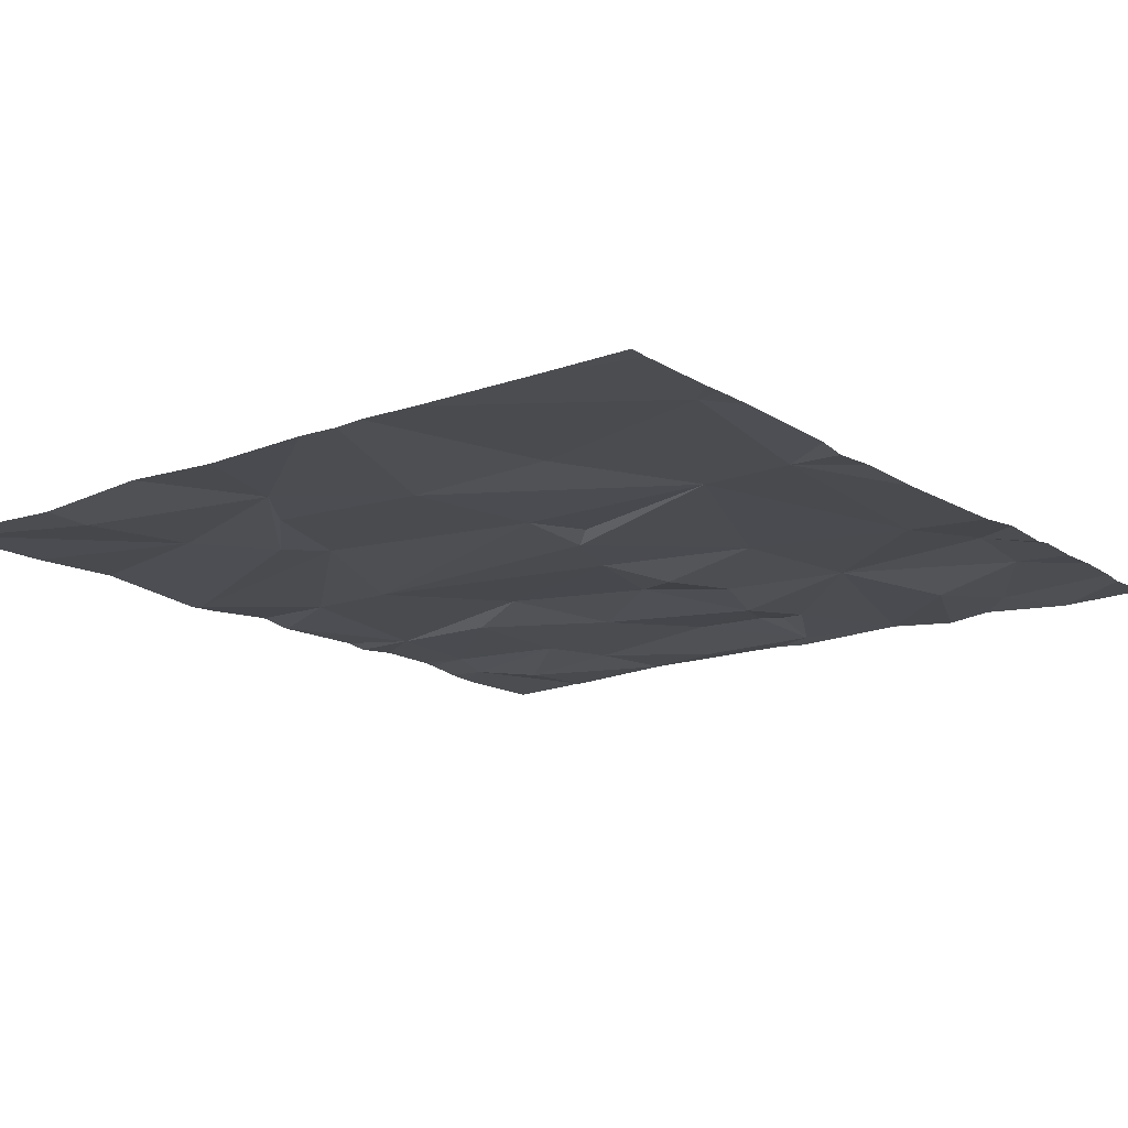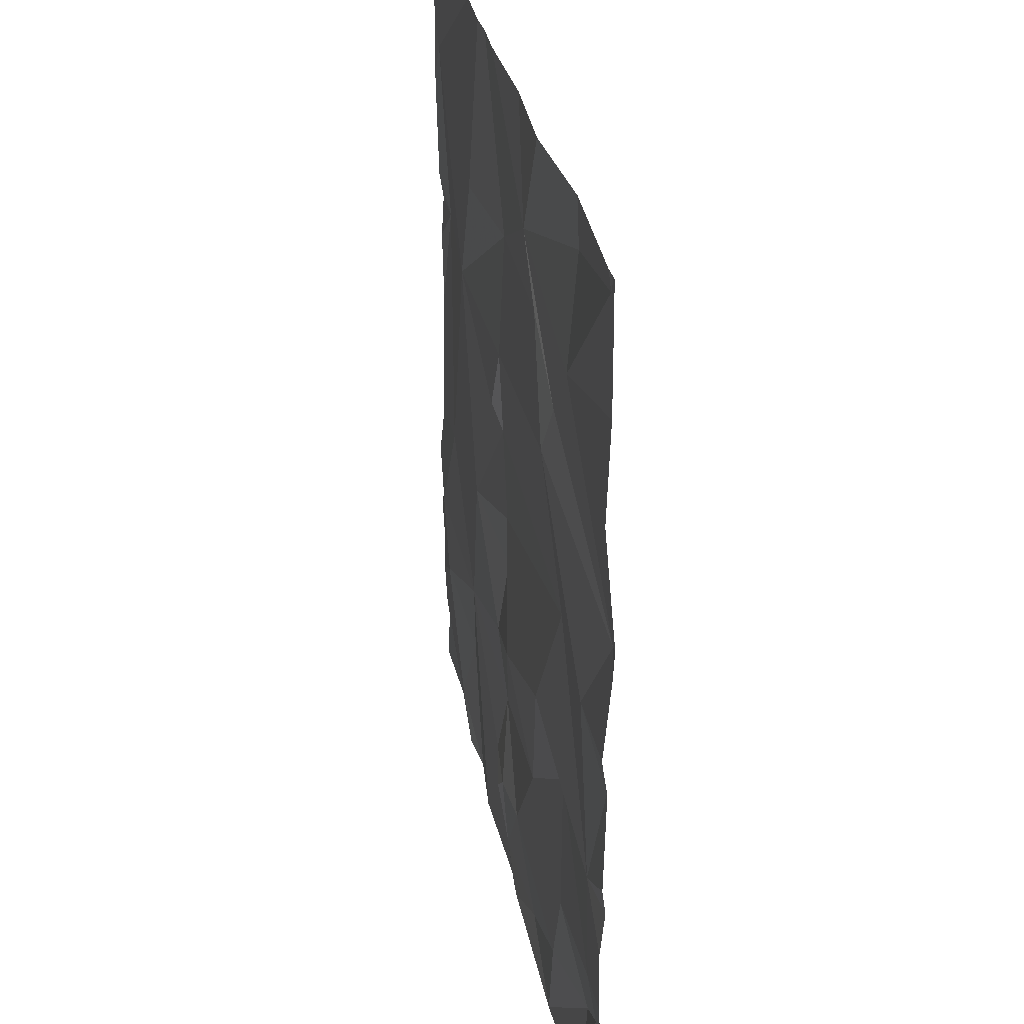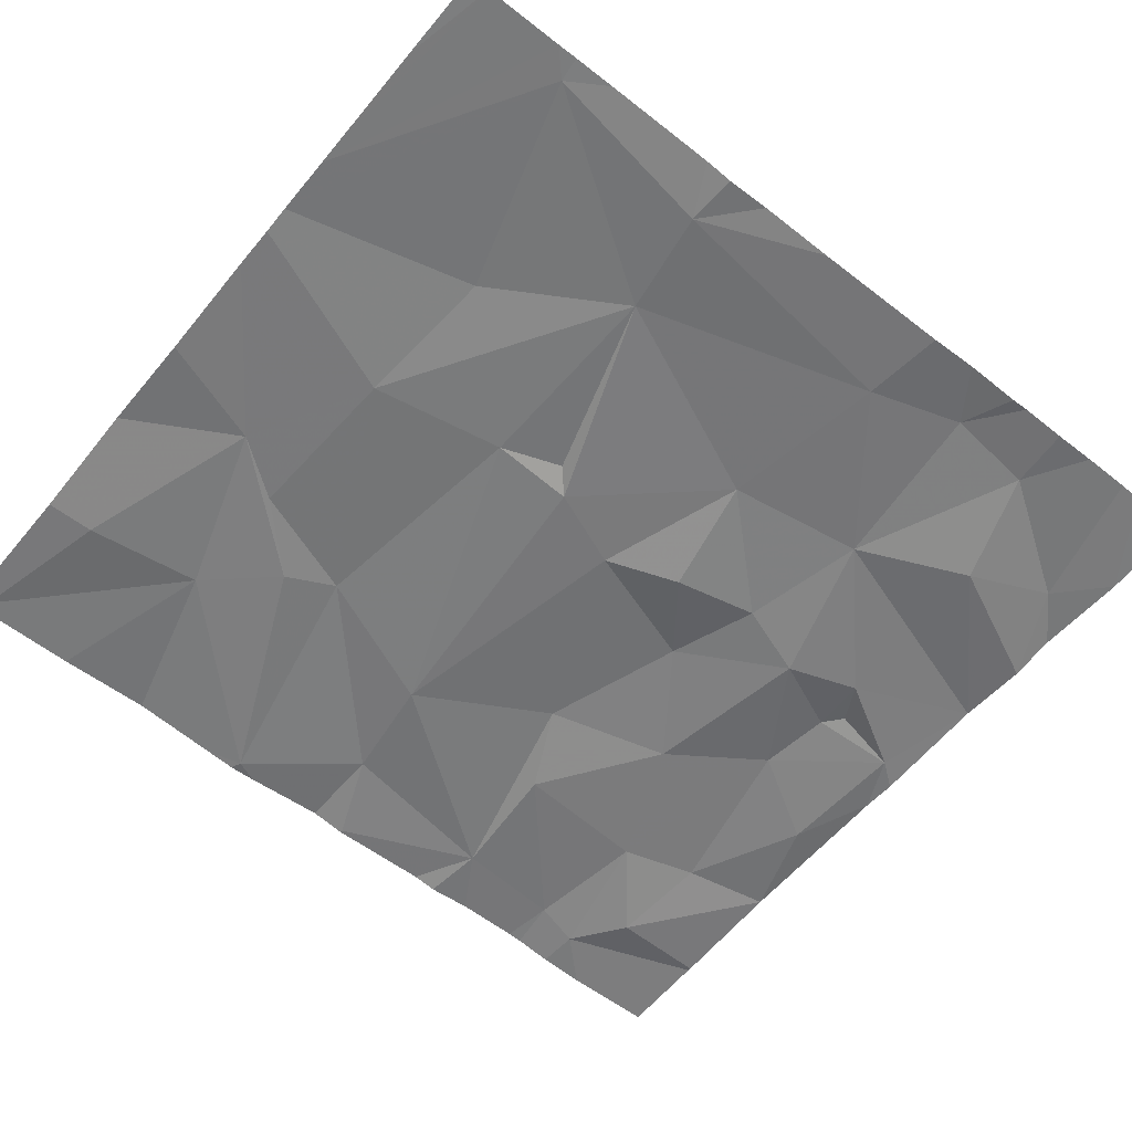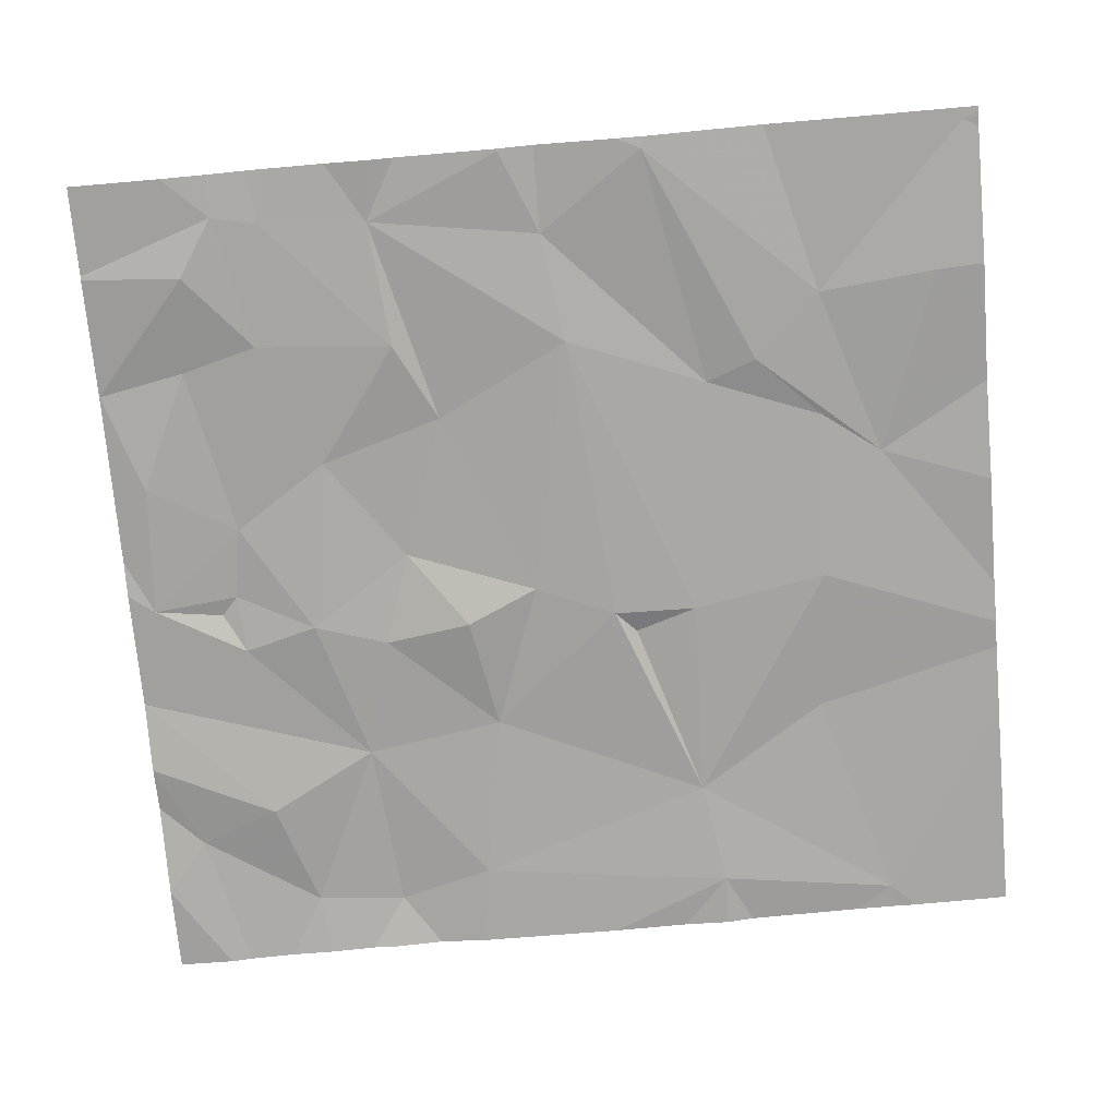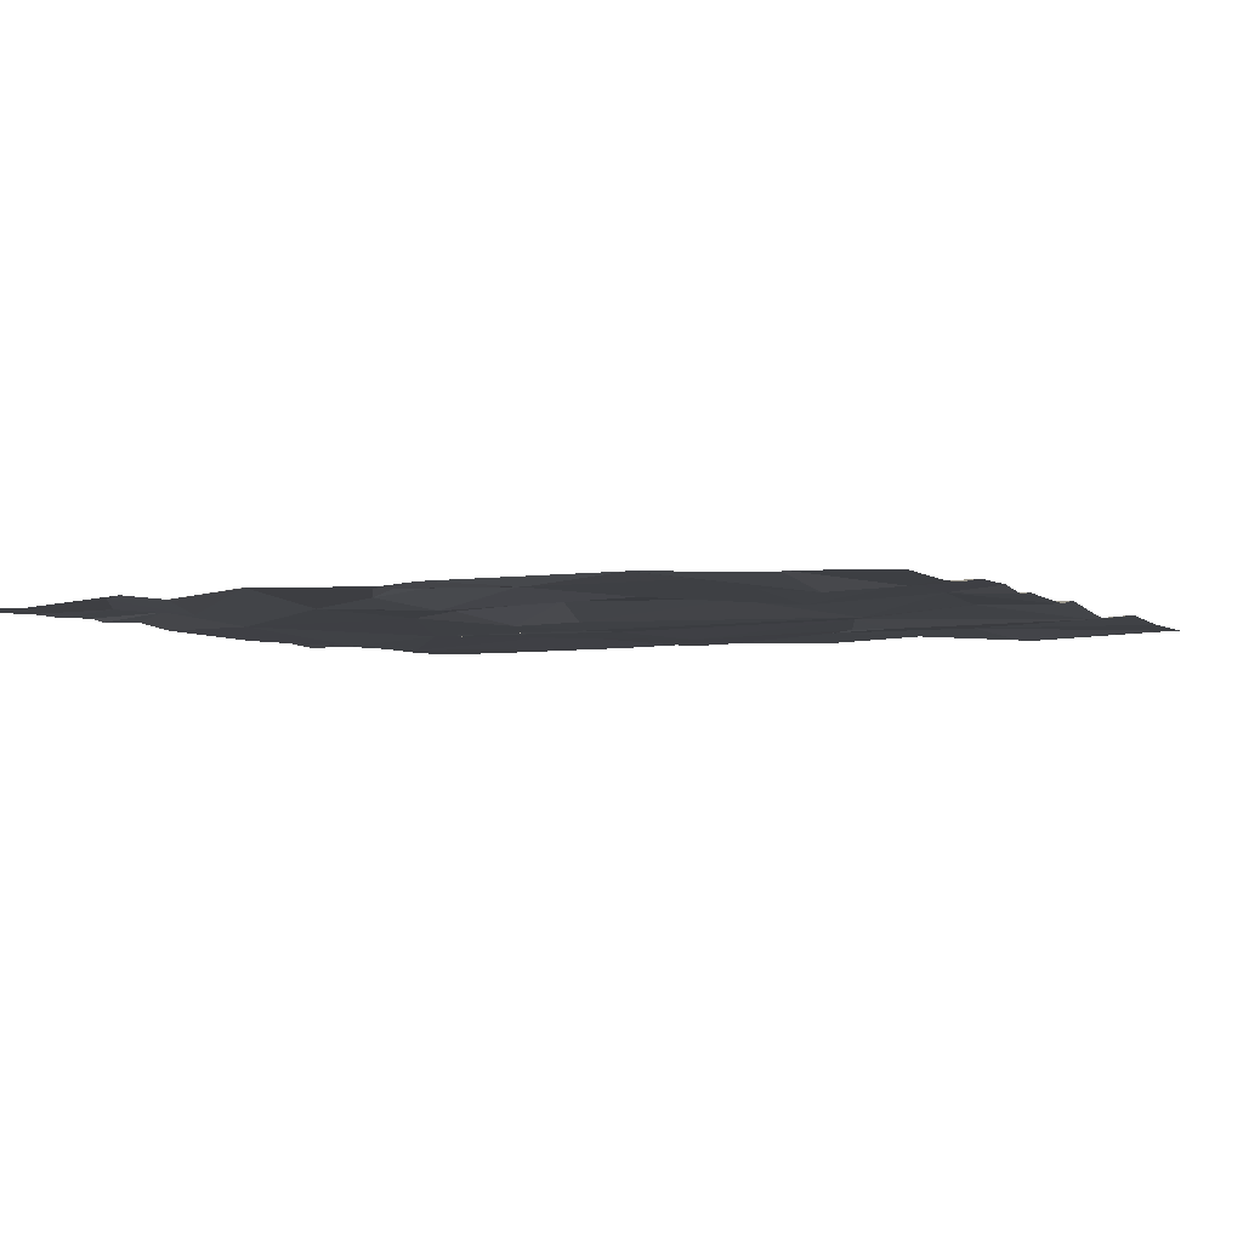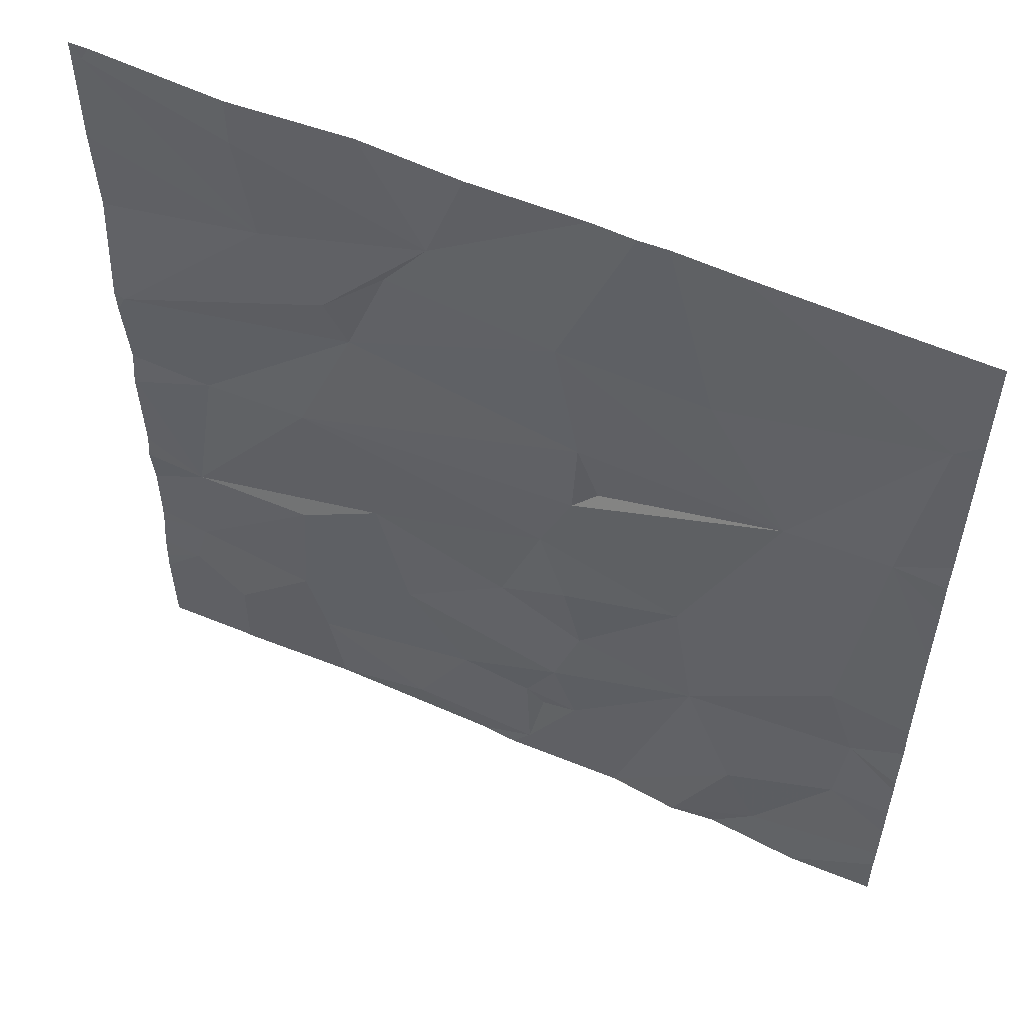
<metadata>
{"format":"obj","ext":"obj","renderer":"f3d","projection":"perspective","resolution":1024,"background":"white","views":[{"elev":-15.5,"azim":-141.5,"up":"+Z"},{"elev":31.1,"azim":79.0,"up":"+Y"},{"elev":-58.3,"azim":-128.9,"up":"+Z"},{"elev":-73.1,"azim":95.0,"up":"+Z"},{"elev":-3.9,"azim":24.5,"up":"+Z"},{"elev":55.5,"azim":-155.3,"up":"+Y"}]}
</metadata>
<code>
v -67.51 223.2 494
v -67.51 223.3 494
v -67.51 223.9 494
v -67.51 223.6 494
v -67.51 225 494
v -67.51 223.2 494
v -67.51 223 494
v -67.51 223.9 494
v -69.36 224.7 494
v -67.51 223.7 494
v -68.75 223 494
v -68.9 223 494
v -68.74 223 494
v -69.22 223 494
v -69.1 223.1 494
v -69.01 223 494
v -68.51 223 494
v -68.47 223 494
v -68.39 223 494
v -68.22 223 494
v -67.99 223 494
v -67.73 223.2 494
v -67.95 223.2 494
v -67.95 224 494
v -68.11 223.7 494
v -68.53 223.9 494
v -67.71 224 494
v -68.19 223.5 494
v -67.93 223.6 494
v -68.17 224.6 494
v -68.56 224.6 494
v -68.27 224.7 494
v -67.65 223.6 494
v -68.08 224.4 494
v -68.03 224.5 494
v -67.53 225 494
v -67.86 224.9 494
v -67.89 224.6 494
v -67.53 224.2 494
v -67.63 223.4 494
v -67.91 223.3 494
v -68.61 224.3 494
v -68.43 223.6 494
v -68.33 223.2 494
v -68.61 224.1 494
v -68.5 223.2 494
v -68.58 223.4 494
v -69.28 223.3 494
v -69.3 223.5 494
v -68.86 223.8 494
v -68.91 223.5 494
v -69.23 223.7 494
v -68.63 223.6 494
v -68.54 223.2 494
v -68.63 223.2 494
v -69.03 223.2 494
v -68.66 224.1 494
v -68.88 224.6 494
v -69.3 224.3 494
v -69.07 224.3 494
v -68.6 223.8 494
v -67.72 223 494
v -67.6 223.3 494
v -67.71 223 494
v -68.71 225 494
v -68.77 225 494
v -67.53 225 494
v -68.61 225 494
v -68.91 225 494
v -68.13 225 494
v -68.36 225 494
v -67.51 225 494
v -67.52 225 494
v -68.95 225 494
v -67.51 223.9 494
v -67.86 225 494
v -67.55 225 494
v -69.42 224.8 494
v -69.42 224.7 494
v -69.42 224.6 494
v -69.42 223.1 494
v -69.42 223 494
v -69.42 223.4 494
v -69.42 223.3 494
v -69.42 223.2 494
v -69.42 223.6 494
v -69.42 223.5 494
v -69.42 224.4 494
v -69.42 224.3 494
v -69.42 223.7 494
v -69.42 223.1 494
v -69.42 224.2 494
v -69.42 224 494
v -69.42 224.9 494
v -67.51 223.5 494
v -67.51 223.4 494
v -67.51 223.4 494
v -67.51 224.9 494
v -67.51 224.3 494
v -67.51 224.2 494
v -67.51 224.3 494
v -67.51 224 494
v -67.51 224.5 494
v -67.51 224.7 494
v -69.21 225 494
v -69.4 225 494
v -69.42 225 494
f 12 11 13
f 97 40 96
f 16 15 14
f 18 17 13
f 19 17 18
f 21 20 19
f 21 22 23
f 25 24 26
f 25 28 29
f 31 30 32
f 24 25 33
f 21 23 20
f 76 36 77
f 27 39 34
f 33 27 24
f 41 40 29
f 42 24 34
f 25 43 28
f 17 20 44
f 25 29 33
f 34 35 30
f 38 37 32
f 42 34 31
f 42 45 24
f 47 46 44
f 25 26 43
f 44 46 17
f 45 26 24
f 29 28 41
f 44 20 23
f 32 30 35
f 32 37 76
f 35 38 32
f 24 27 34
f 35 34 39
f 33 29 40
f 23 41 44
f 20 17 19
f 31 34 30
f 28 43 47
f 28 44 41
f 41 23 22
f 44 28 47
f 48 49 83
f 51 50 52
f 53 50 51
f 17 54 55
f 48 56 51
f 96 40 2
f 42 57 45
f 58 31 65
f 9 58 66
f 95 33 40
f 60 59 52
f 58 60 31
f 43 53 47
f 86 52 90
f 81 15 91
f 52 49 51
f 50 53 61
f 50 61 26
f 53 43 61
f 13 55 51
f 60 57 42
f 42 31 60
f 59 9 80
f 45 57 60
f 60 50 45
f 12 15 16
f 12 13 56
f 107 94 106
f 55 47 51
f 60 58 9
f 50 60 52
f 55 54 46
f 47 55 46
f 13 17 55
f 8 75 10
f 90 59 93
f 94 78 74
f 46 54 17
f 15 48 85
f 49 48 51
f 51 56 13
f 26 61 43
f 15 56 48
f 15 12 56
f 50 26 45
f 65 32 68
f 59 60 9
f 47 53 51
f 106 94 105
f 62 22 21
f 64 63 62
f 63 64 7
f 105 94 74
f 74 78 69
f 40 63 2
f 67 36 73
f 75 33 10
f 63 40 41
f 75 27 33
f 63 22 62
f 73 36 5
f 38 35 39
f 27 75 3
f 95 40 97
f 38 39 101
f 36 37 38
f 100 27 102
f 98 38 104
f 22 63 41
f 68 32 71
f 78 9 69
f 79 9 78
f 3 75 8
f 80 9 79
f 5 36 98
f 81 14 15
f 82 14 81
f 69 9 66
f 83 49 87
f 84 48 83
f 73 5 72
f 85 48 84
f 1 63 6
f 86 49 52
f 87 49 86
f 66 58 65
f 2 63 1
f 88 59 80
f 89 59 88
f 4 33 95
f 65 31 32
f 90 52 59
f 91 15 85
f 92 59 89
f 10 33 4
f 93 59 92
f 6 63 7
f 71 32 70
f 98 36 38
f 99 39 100
f 70 32 76
f 100 39 27
f 101 39 99
f 77 36 67
f 102 27 3
f 103 38 101
f 104 38 103
f 76 37 36

</code>
